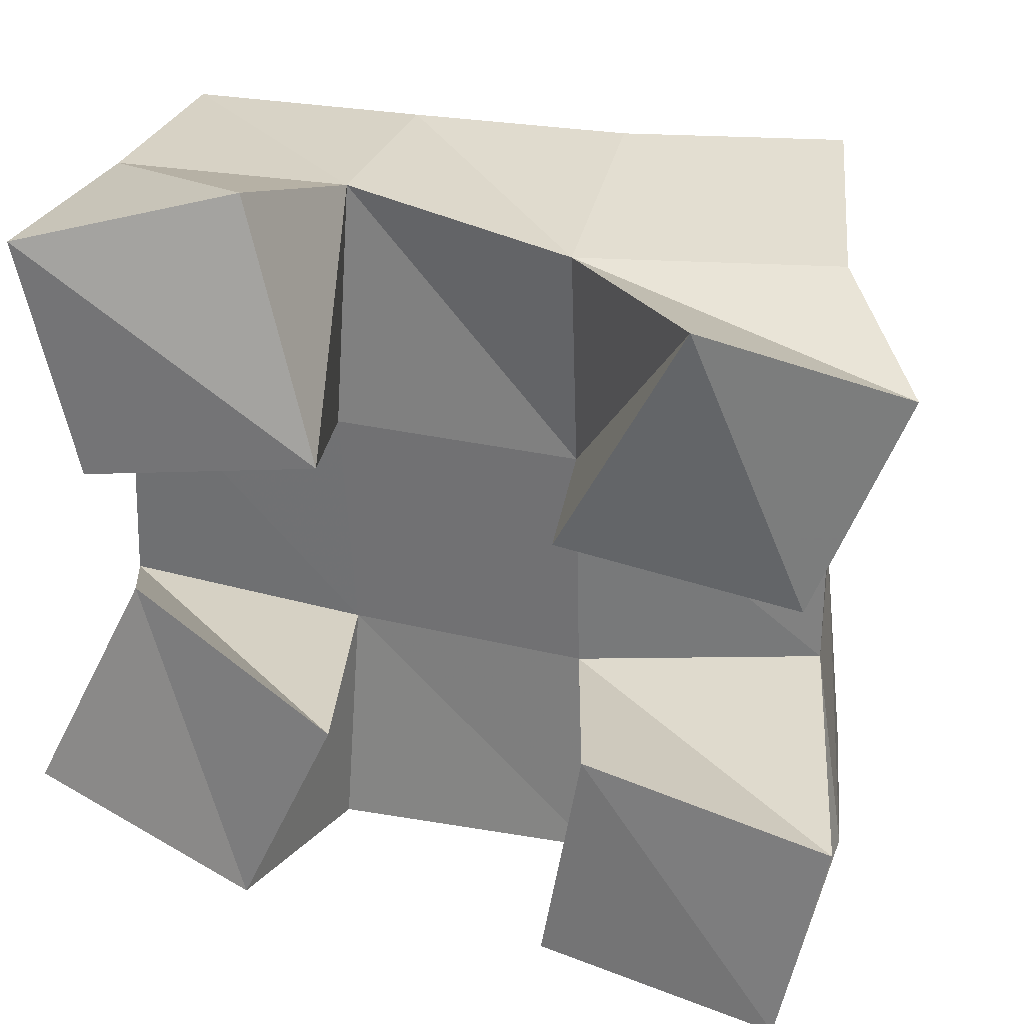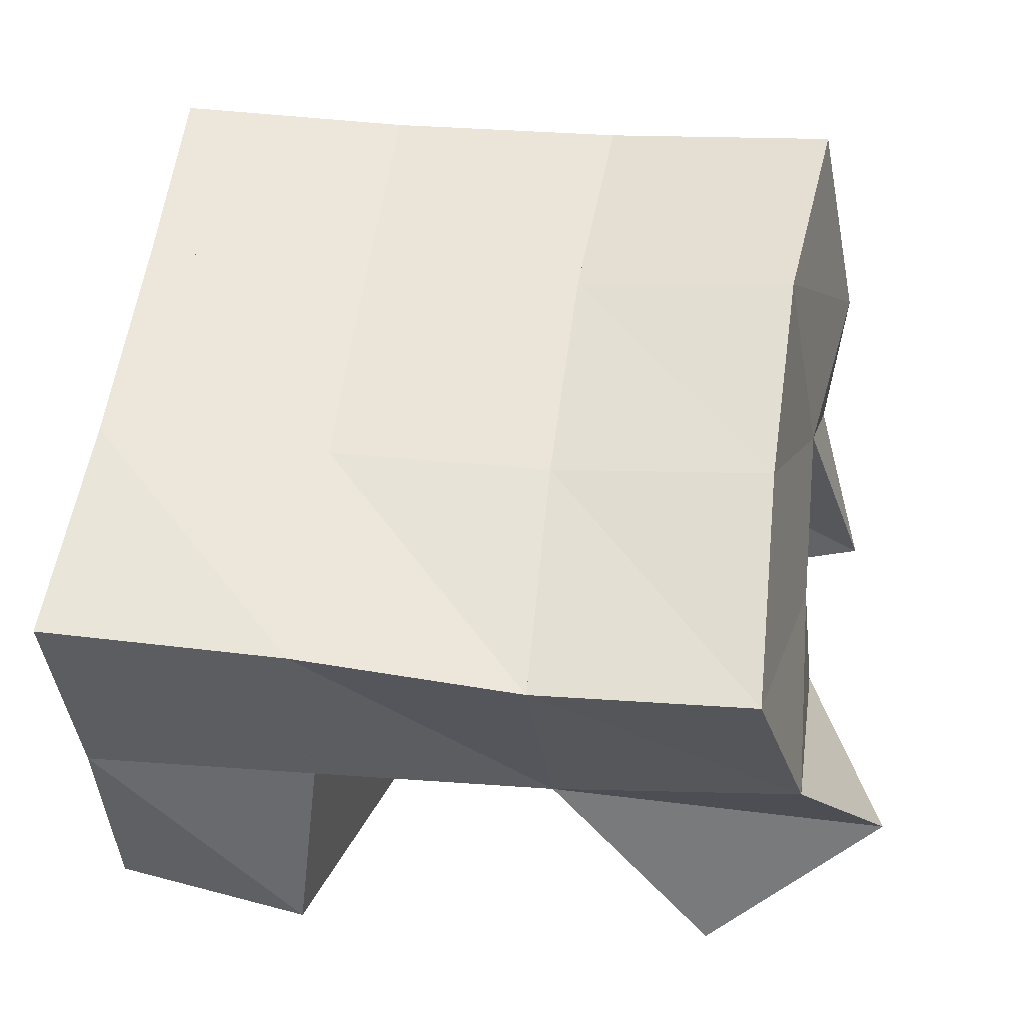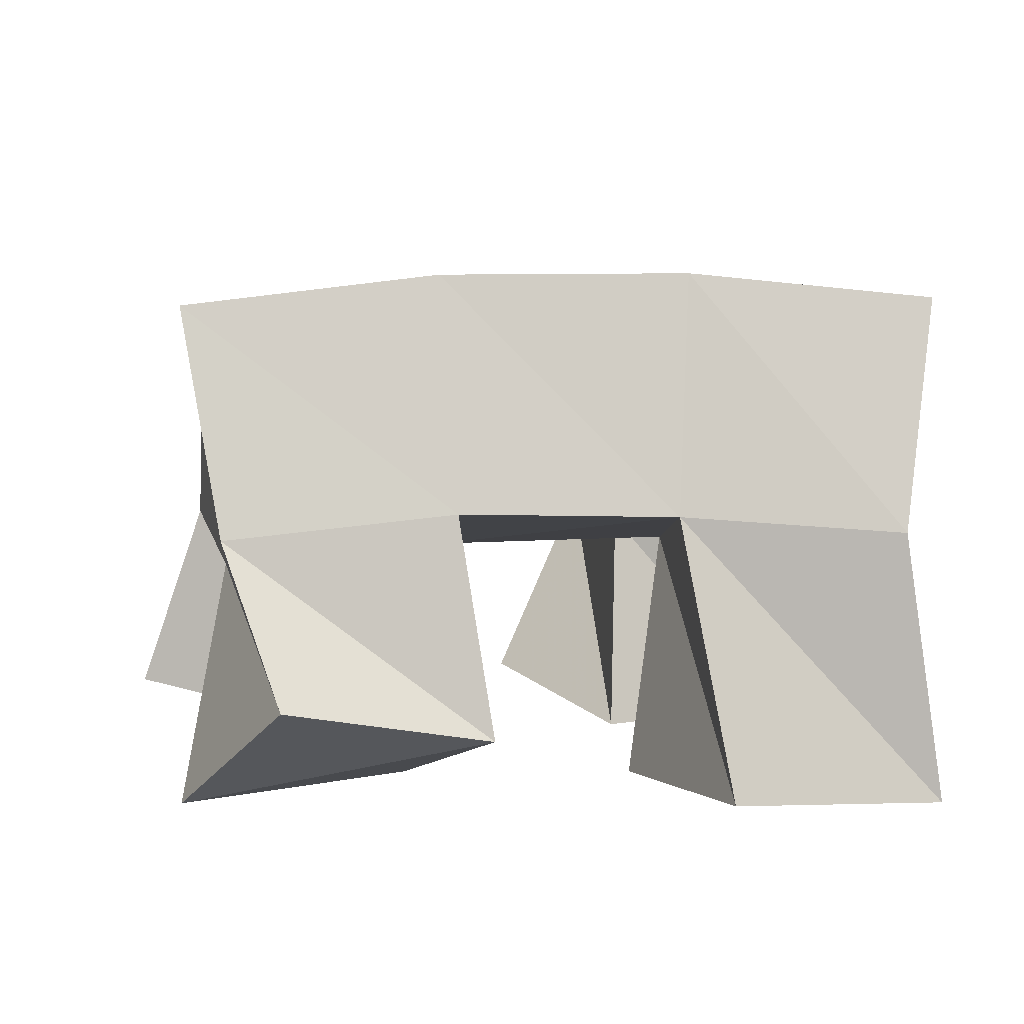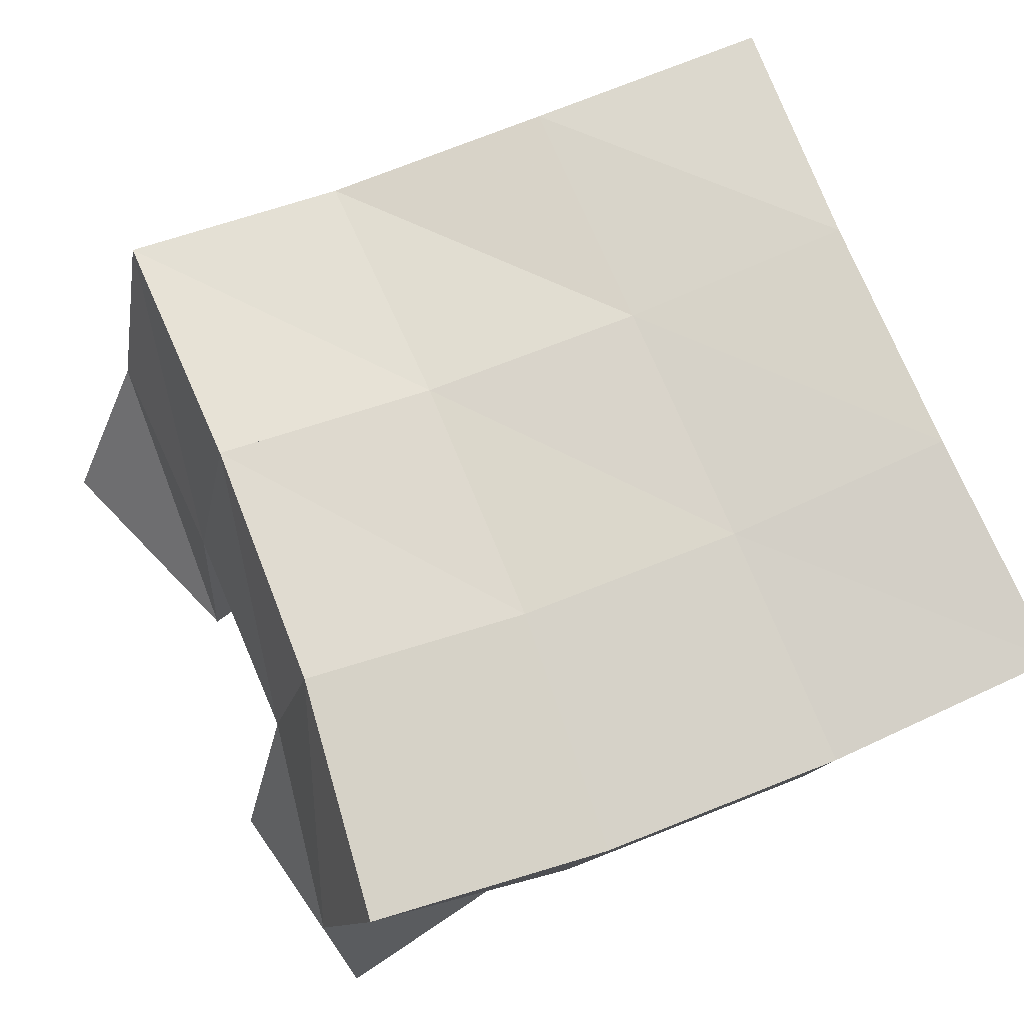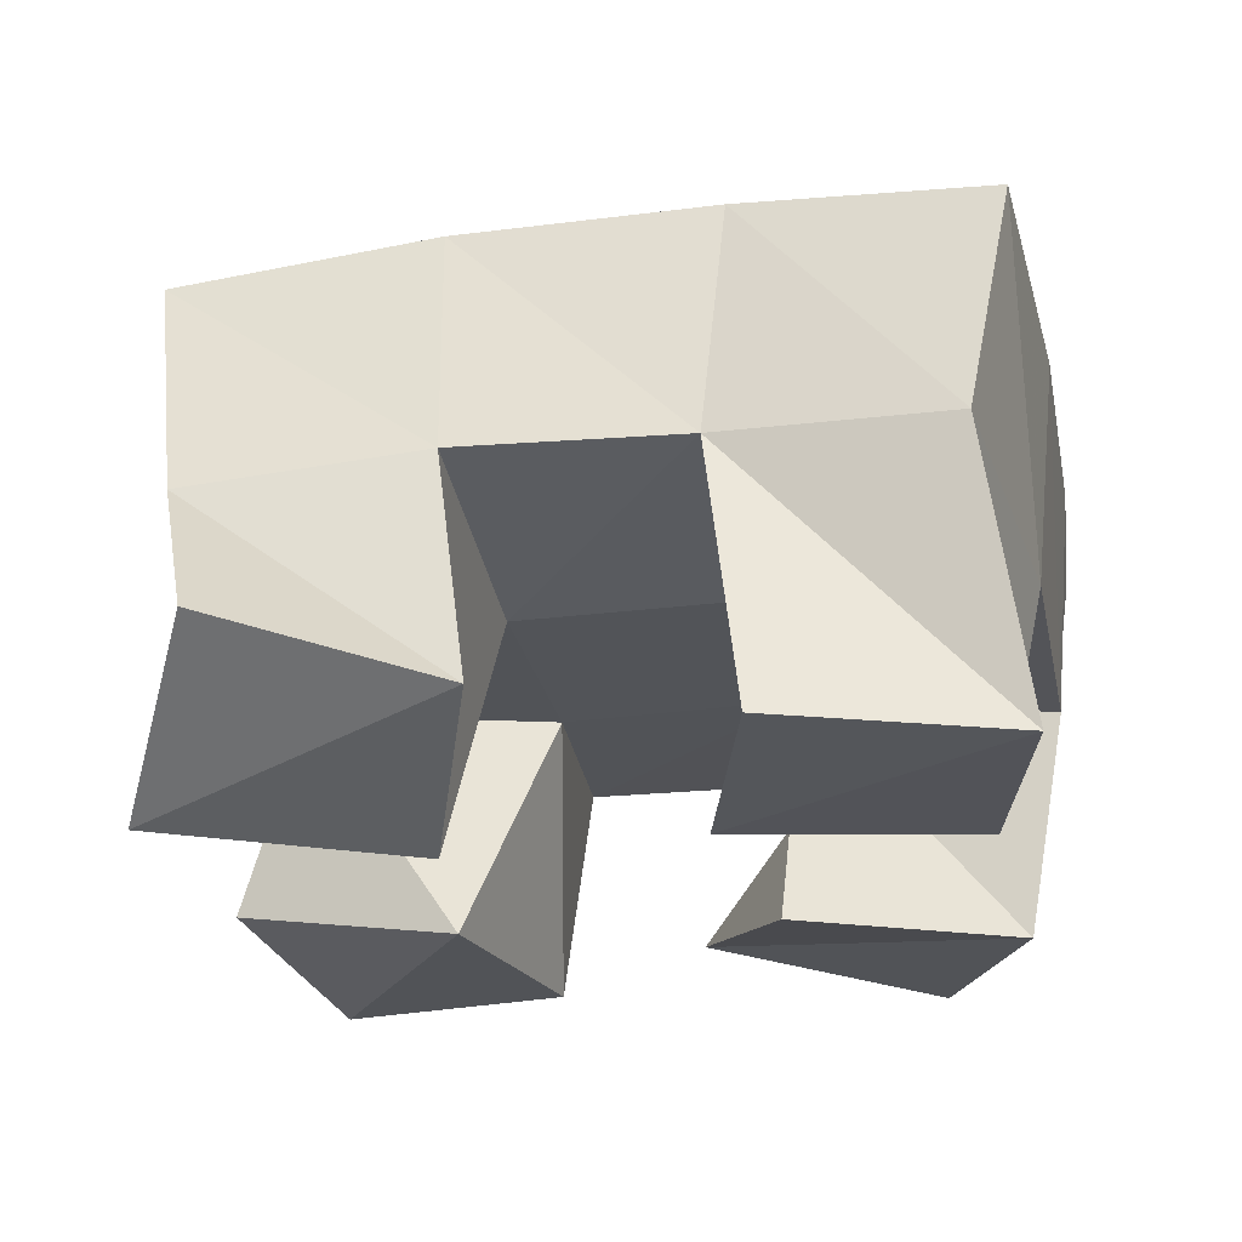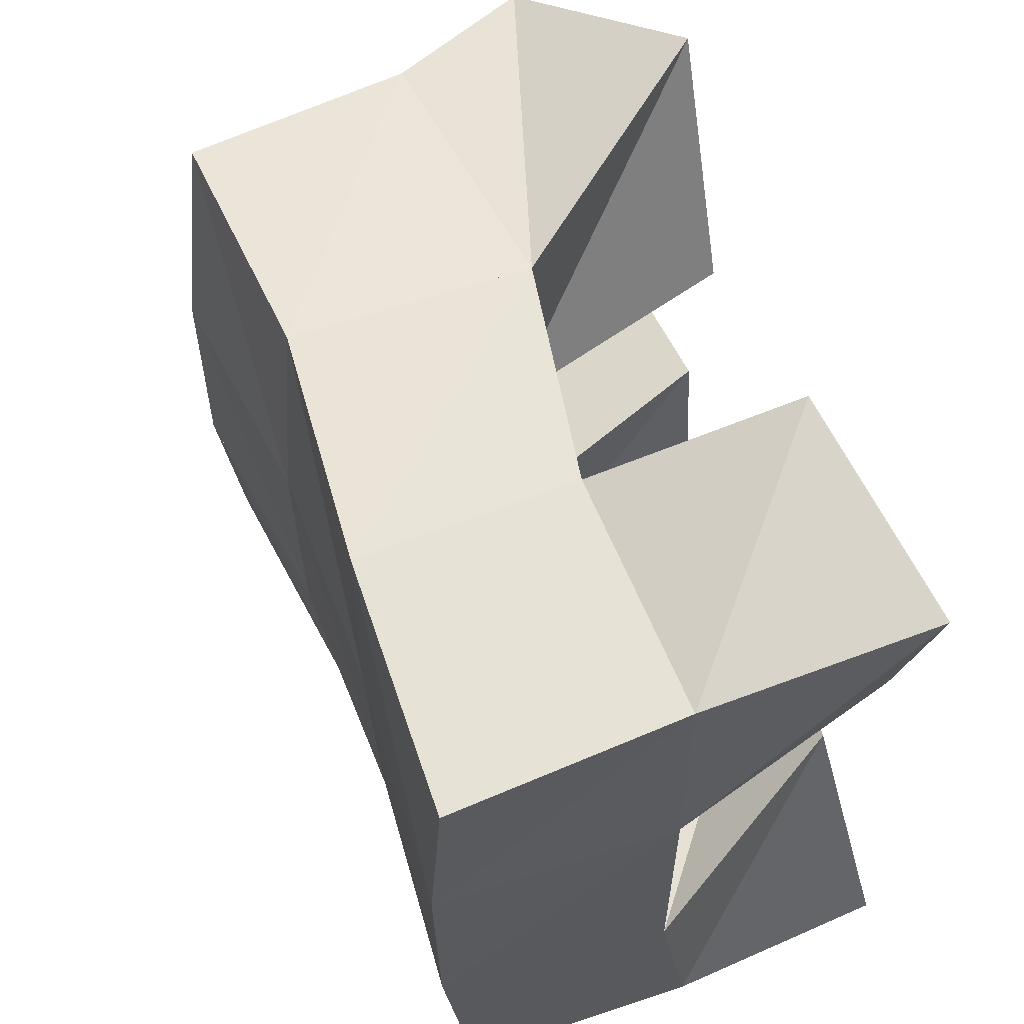
<metadata>
{"format":"obj","ext":"obj","renderer":"f3d","projection":"perspective","resolution":1024,"background":"white","views":[{"elev":30.0,"azim":19.9,"up":"+Z"},{"elev":54.7,"azim":6.0,"up":"+Y"},{"elev":5.4,"azim":82.1,"up":"+Y"},{"elev":74.8,"azim":156.1,"up":"+Y"},{"elev":-22.0,"azim":99.5,"up":"+Y"},{"elev":61.0,"azim":-107.9,"up":"+Z"}]}
</metadata>
<code>
v -0.1657 0.1009 0.09579
v -0.1641 0.142 0.07259
v -0.1178 0.1 0.07706
v -0.1128 0.144 0.06909
v -0.143 0.108 0.1442
v -0.1656 0.1497 0.1211
v -0.09655 0.1 0.1234
v -0.1108 0.149 0.12
v -0.04852 0.1 0.1783
v -0.06002 0.1489 0.1693
v -0.003106 0.1151 0.1641
v -0.00851 0.1602 0.1708
v -0.02343 0.1 0.2264
v -0.06032 0.145 0.2164
v 0.01348 0.1248 0.2072
v -0.007632 0.1557 0.2179
v -0.1477 0.1 0.1747
v -0.1629 0.1484 0.1712
v -0.09654 0.1 0.1856
v -0.1134 0.1481 0.1689
v -0.1595 0.1 0.2235
v -0.1613 0.1482 0.2212
v -0.1147 0.1107 0.2357
v -0.1112 0.1521 0.2218
v -0.05014 0.1 0.08094
v -0.05445 0.1471 0.07138
v -0.000405 0.1006 0.07228
v -5.7e-05 0.1561 0.08064
v -0.04199 0.1 0.1295
v -0.05907 0.1498 0.1194
v 0.00848 0.1032 0.1176
v -0.00802 0.1592 0.1257
v -0.163 0.1911 0.066
v -0.1121 0.1902 0.06547
v -0.1615 0.197 0.1172
v -0.1126 0.1953 0.117
v -0.1622 0.198 0.169
v -0.1131 0.1971 0.1695
v -0.1654 0.196 0.2192
v -0.1137 0.1967 0.2207
v -0.06078 0.1939 0.06726
v -0.06479 0.1988 0.1183
v -0.06598 0.1996 0.171
v -0.06571 0.1953 0.2232
v -0.01091 0.2034 0.07271
v -0.01775 0.2083 0.1222
v -0.01996 0.208 0.1733
v -0.01986 0.2018 0.2254
f 1 2 4
f 3 1 4
f 2 6 8
f 4 2 8
f 6 5 7
f 8 6 7
f 5 1 3
f 7 5 3
f 8 7 3
f 4 8 3
f 2 1 5
f 6 2 5
f 9 10 12
f 11 9 12
f 10 14 16
f 12 10 16
f 14 13 15
f 16 14 15
f 13 9 11
f 15 13 11
f 16 15 11
f 12 16 11
f 10 9 13
f 14 10 13
f 17 18 20
f 19 17 20
f 18 22 24
f 20 18 24
f 22 21 23
f 24 22 23
f 21 17 19
f 23 21 19
f 24 23 19
f 20 24 19
f 18 17 21
f 22 18 21
f 25 26 28
f 27 25 28
f 26 30 32
f 28 26 32
f 30 29 31
f 32 30 31
f 29 25 27
f 31 29 27
f 32 31 27
f 28 32 27
f 26 25 29
f 30 26 29
f 2 33 34
f 4 2 34
f 33 35 36
f 34 33 36
f 35 6 8
f 36 35 8
f 6 2 4
f 8 6 4
f 36 8 4
f 34 36 4
f 33 2 6
f 35 33 6
f 6 35 36
f 8 6 36
f 35 37 38
f 36 35 38
f 37 18 20
f 38 37 20
f 18 6 8
f 20 18 8
f 38 20 8
f 36 38 8
f 35 6 18
f 37 35 18
f 18 37 38
f 20 18 38
f 37 39 40
f 38 37 40
f 39 22 24
f 40 39 24
f 22 18 20
f 24 22 20
f 40 24 20
f 38 40 20
f 37 18 22
f 39 37 22
f 4 34 41
f 26 4 41
f 34 36 42
f 41 34 42
f 36 8 30
f 42 36 30
f 8 4 26
f 30 8 26
f 42 30 26
f 41 42 26
f 34 4 8
f 36 34 8
f 8 36 42
f 30 8 42
f 36 38 43
f 42 36 43
f 38 20 10
f 43 38 10
f 20 8 30
f 10 20 30
f 43 10 30
f 42 43 30
f 36 8 20
f 38 36 20
f 20 38 43
f 10 20 43
f 38 40 44
f 43 38 44
f 40 24 14
f 44 40 14
f 24 20 10
f 14 24 10
f 44 14 10
f 43 44 10
f 38 20 24
f 40 38 24
f 26 41 45
f 28 26 45
f 41 42 46
f 45 41 46
f 42 30 32
f 46 42 32
f 30 26 28
f 32 30 28
f 46 32 28
f 45 46 28
f 41 26 30
f 42 41 30
f 30 42 46
f 32 30 46
f 42 43 47
f 46 42 47
f 43 10 12
f 47 43 12
f 10 30 32
f 12 10 32
f 47 12 32
f 46 47 32
f 42 30 10
f 43 42 10
f 10 43 47
f 12 10 47
f 43 44 48
f 47 43 48
f 44 14 16
f 48 44 16
f 14 10 12
f 16 14 12
f 48 16 12
f 47 48 12
f 43 10 14
f 44 43 14

</code>
